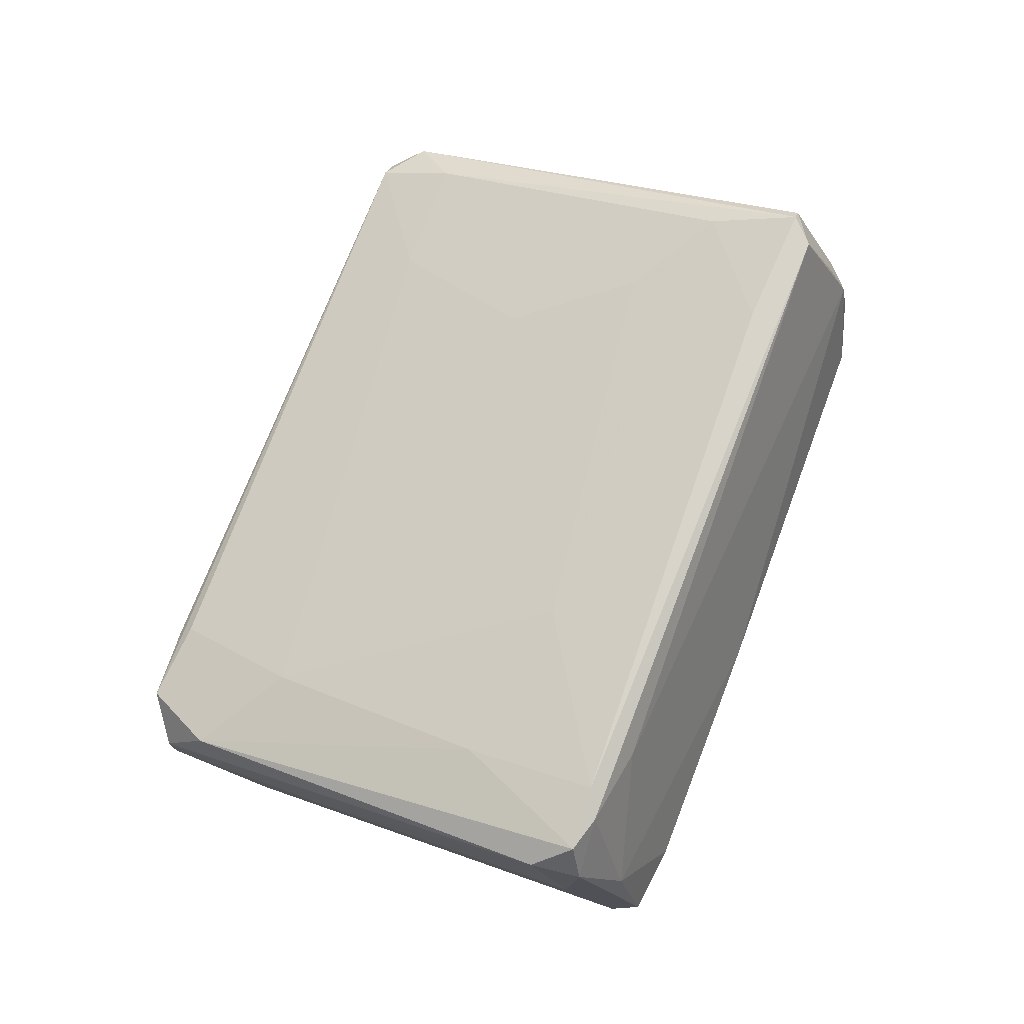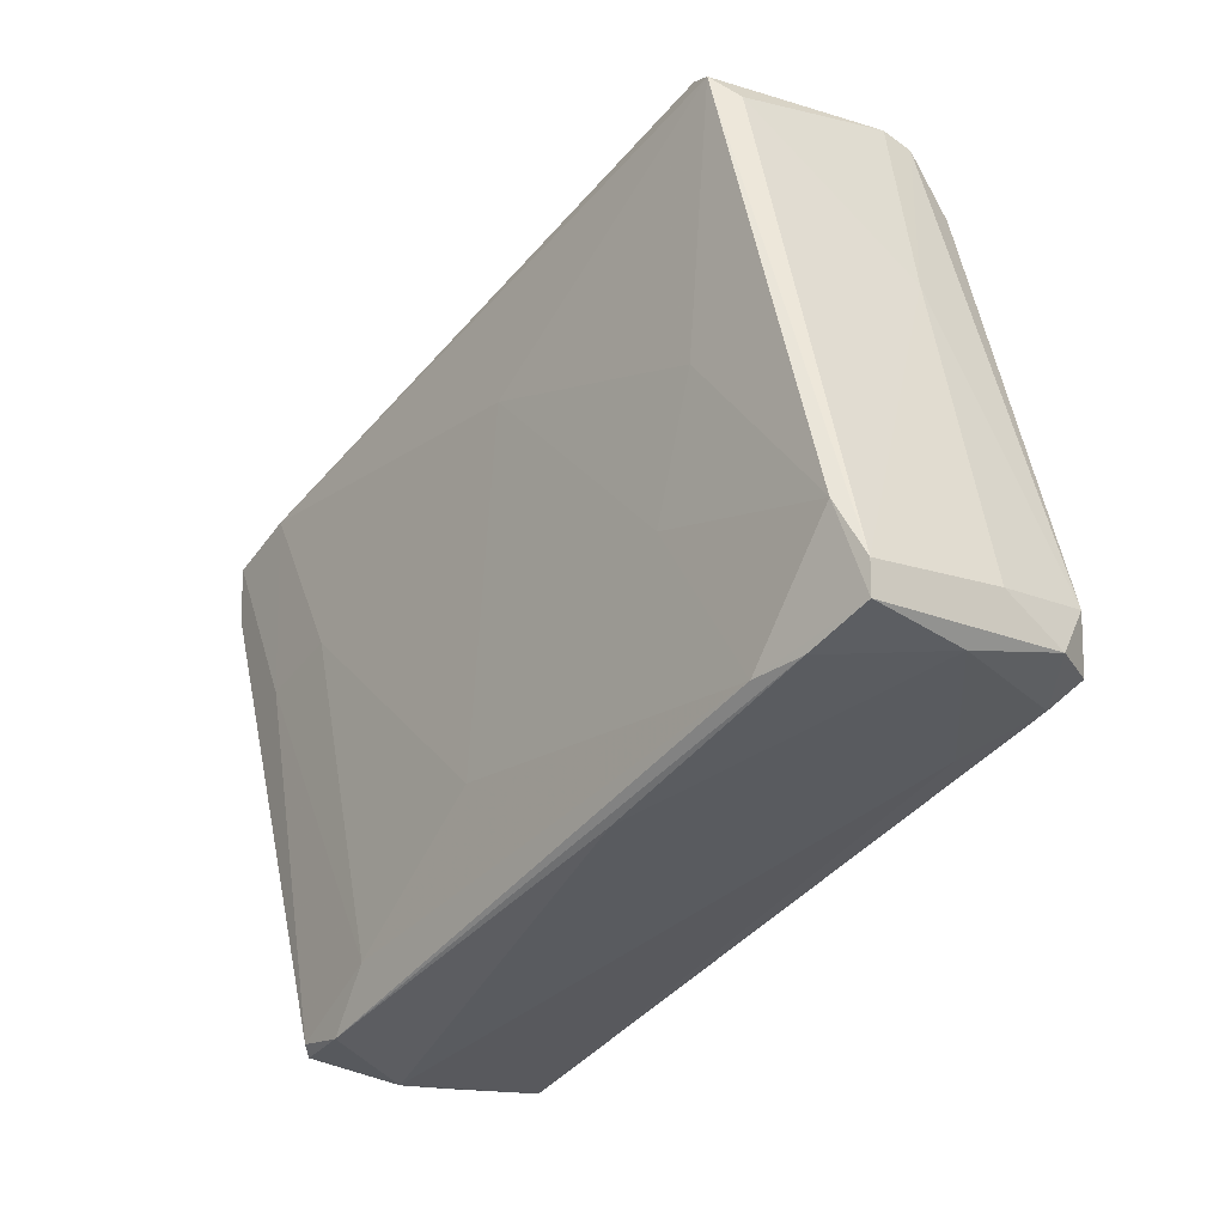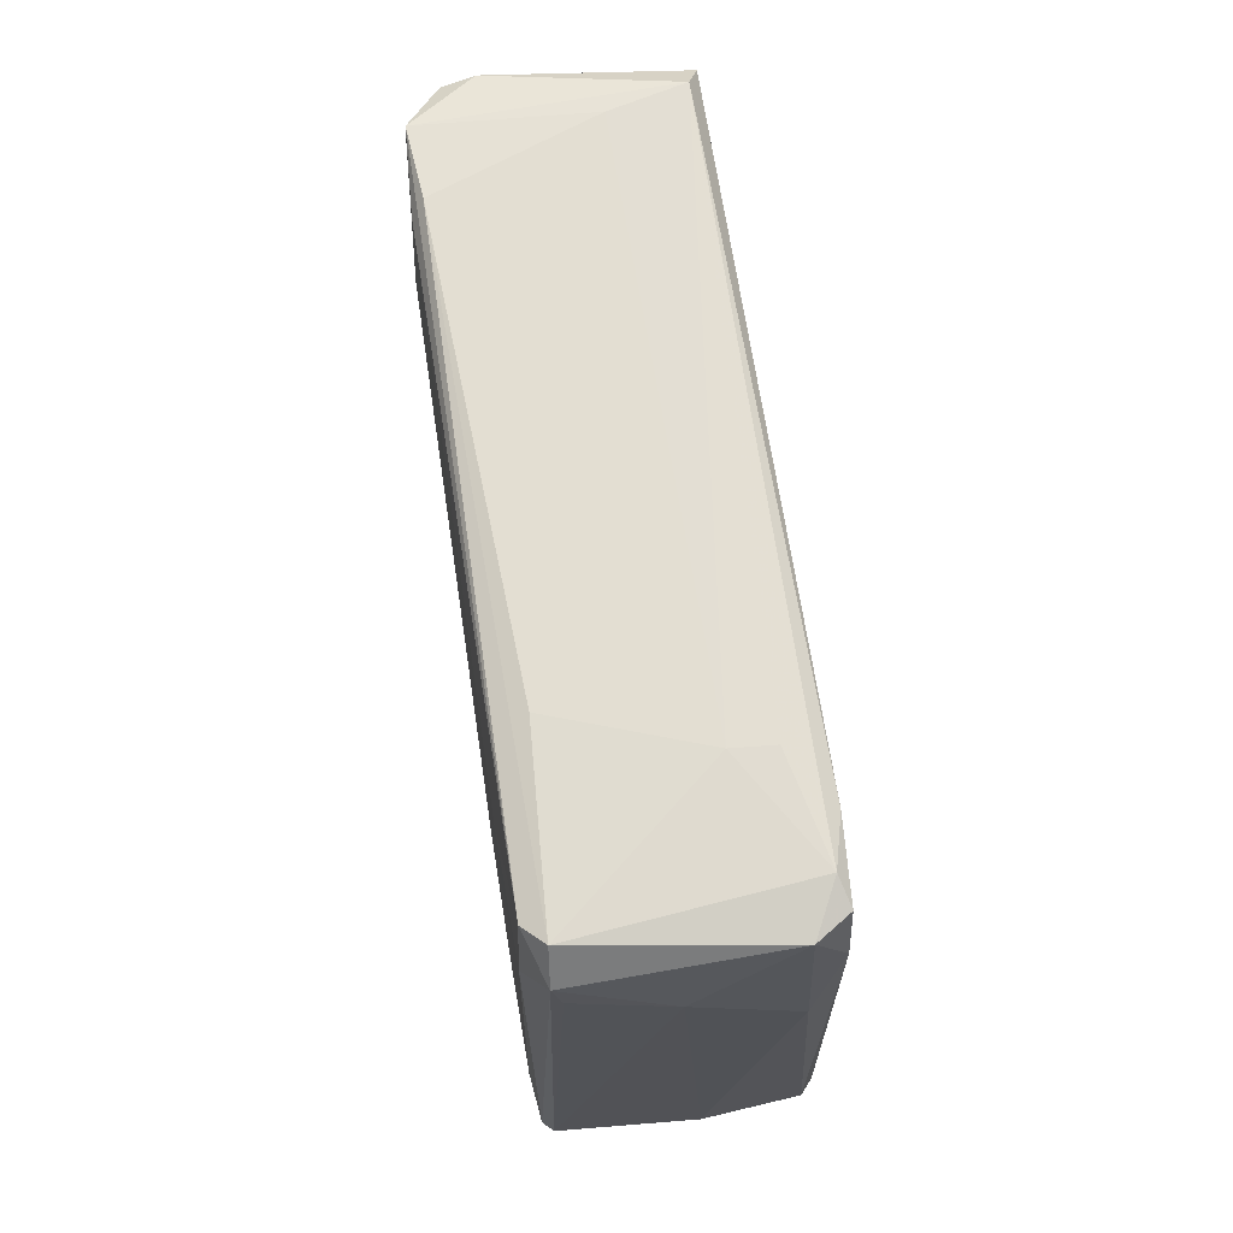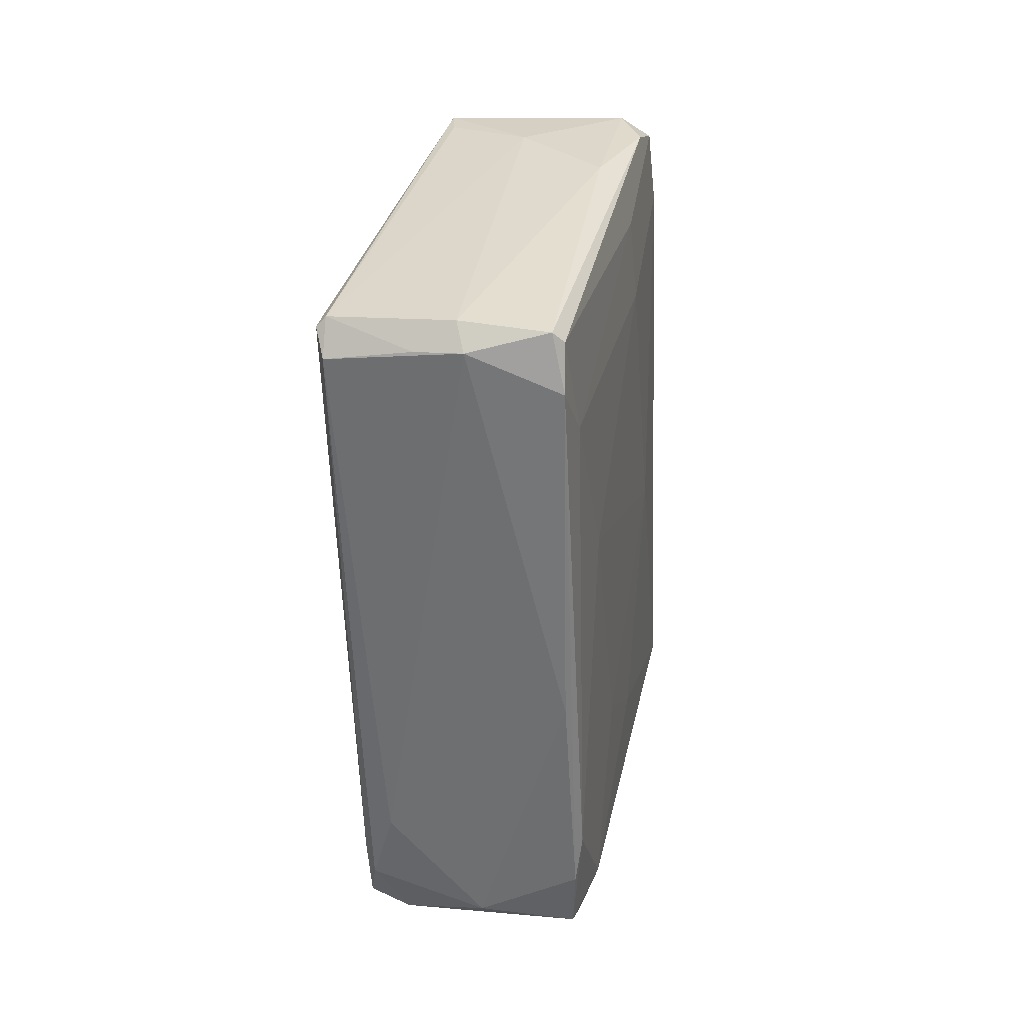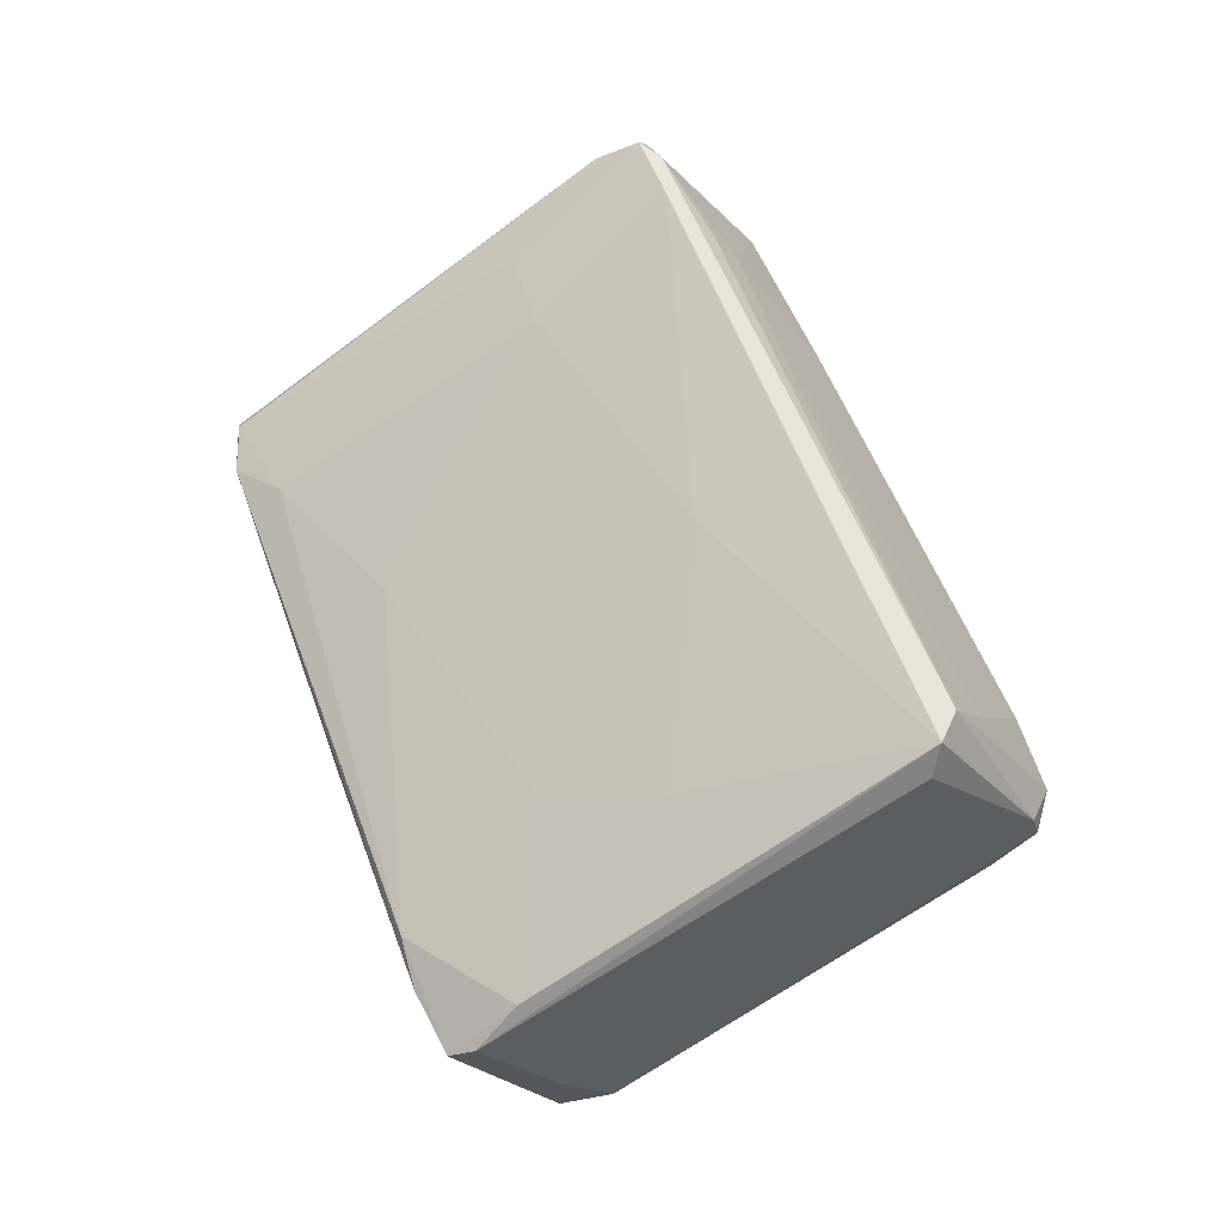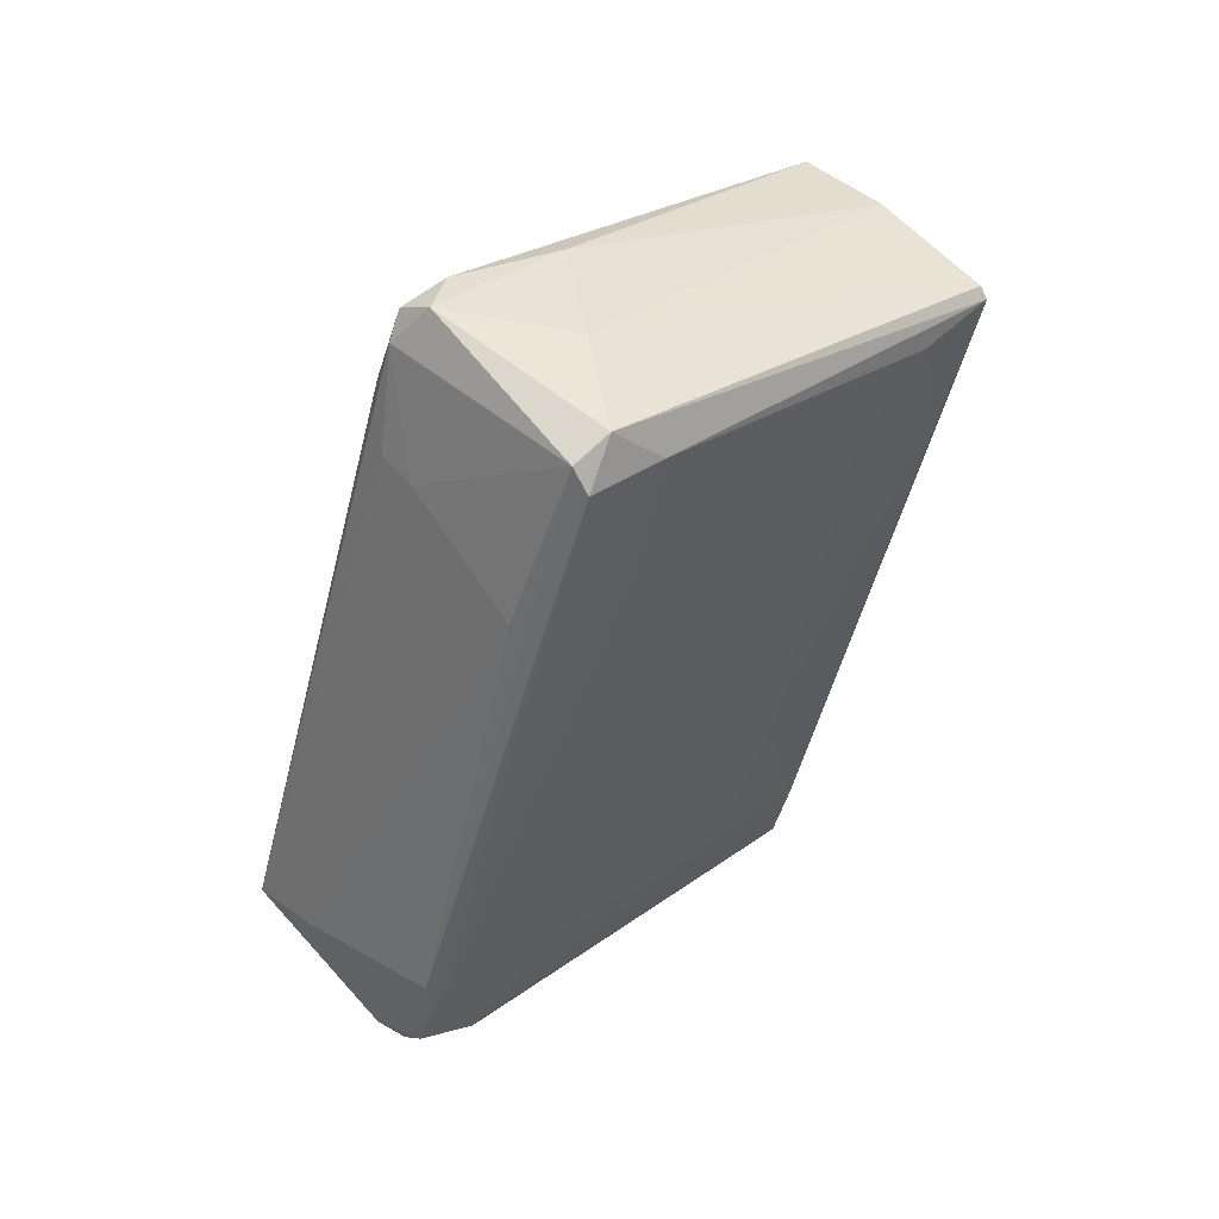
<metadata>
{"format":"obj","ext":"obj","renderer":"f3d","projection":"perspective","resolution":1024,"background":"white","views":[{"elev":-20.5,"azim":-65.7,"up":"+Z"},{"elev":-15.6,"azim":143.6,"up":"+Y"},{"elev":45.8,"azim":-5.5,"up":"+Y"},{"elev":11.6,"azim":15.5,"up":"+Z"},{"elev":-25.5,"azim":122.7,"up":"+Z"},{"elev":57.4,"azim":-130.5,"up":"+Z"}]}
</metadata>
<code>
v -0.03782 0.07698 -0.06792
v -0.03782 0.09212 -0.05276
v -0.03782 0.08202 -0.03512
v -0.03782 0.05174 -0.05276
v 0.01517 -0.09711 0.05823
v -0.03529 0.08706 -0.03512
v -0.03529 -0.003736 -0.078
v 0.02525 -0.02646 -0.1108
v 0.02525 0.0265 0.1112
v 0.02525 -0.01889 -0.1108
v -0.02014 -0.09457 0.06578
v -0.02014 -0.0971 0.05571
v -0.02014 0.01137 0.1087
v 0.02274 0.09464 -0.06287
v 0.02274 0.04415 0.0784
v 0.03788 -0.07439 0.03804
v 0.03788 -0.08953 0.04813
v 0.03788 -0.08953 0.06076
v 0.0303 0.04164 0.000202
v 0.0303 -0.05674 -0.04014
v 0.0303 0.03407 0.1011
v 0.0303 -0.001225 -0.05531
v 0.0303 -0.03654 -0.08306
v -0.03024 0.01893 0.07084
v -0.03024 -0.01383 0.04559
v -0.03024 -0.03652 -0.09819
v -0.03024 -0.01887 -0.1083
v -0.03024 0.09212 -0.06537
v -0.03276 -0.03652 -0.09063
v -0.03276 -0.0315 -0.1058
v -0.03276 -0.02644 -0.04268
v 0.02778 0.03154 -0.06287
v 0.02778 -0.01132 0.0986
v 0.02778 -0.03403 -0.09567
v 0.02778 -0.006265 -0.1032
v -0.0252 -0.07186 0.06578
v -0.0252 -0.08196 0.03552
v 0.03535 -0.09205 0.06328
v 0.03535 0.001266 0.06328
v 0.03535 -0.0416 0.002724
v 0.03535 -0.006265 0.08347
v 0.03283 0.02901 0.1062
v 0.03283 0.0164 0.1062
v 0.03283 0.03658 0.08849
v -0.02772 0.008835 0.0986
v -0.02772 0.02903 0.1036
v -0.02772 -0.04917 0.05065
v -0.02267 0.01893 0.1112
v -0.02267 -0.04411 -0.0805
v -0.02267 -0.09457 0.06328
v -0.02267 0.0467 0.06832
v -0.02267 0.09464 -0.06537
v -0.02267 -0.02897 -0.1108
v -0.02267 0.02903 0.1087
v 0.002559 0.09464 -0.05024
v 0.002559 -0.09711 0.05823
v -0.01511 0.05174 -0.08306
v -0.00754 -0.01887 -0.1108
v 0.01265 -0.09459 0.06578
v 0.01265 0.04415 0.0784
v 0.02022 0.09717 -0.05531
v 0.002552 0.003795 0.1062
v 0.0177 0.08959 -0.06792
v 3.3e-05 -0.0315 -0.1083
f 32 19 22
f 39 40 19
f 2 55 61
f 56 12 5
f 59 56 5
f 12 49 5
f 2 28 1
f 4 2 1
f 27 30 1
f 28 27 1
f 8 58 10
f 35 8 10
f 14 35 10
f 63 14 10
f 19 14 44
f 39 19 44
f 14 61 44
f 34 8 23
f 8 35 23
f 17 34 23
f 46 2 3
f 2 4 3
f 24 46 3
f 4 24 3
f 8 34 64
f 5 49 64
f 55 2 6
f 2 46 6
f 51 55 6
f 46 54 6
f 54 51 6
f 12 56 11
f 50 12 11
f 56 59 11
f 11 59 62
f 59 33 62
f 33 9 62
f 13 11 62
f 46 24 45
f 28 2 52
f 14 63 52
f 2 61 52
f 61 14 52
f 33 59 38
f 17 18 38
f 59 5 38
f 5 17 38
f 61 15 21
f 9 42 21
f 54 9 21
f 42 44 21
f 44 61 21
f 12 50 29
f 34 17 20
f 17 5 20
f 64 34 20
f 5 64 20
f 31 47 25
f 4 31 25
f 24 4 25
f 47 45 25
f 45 24 25
f 54 46 48
f 9 54 48
f 50 11 48
f 11 13 48
f 13 62 48
f 62 9 48
f 46 45 48
f 45 50 48
f 40 39 16
f 18 17 16
f 23 40 16
f 17 23 16
f 18 42 43
f 42 9 43
f 9 33 43
f 38 18 43
f 33 38 43
f 35 14 32
f 14 19 32
f 31 4 7
f 4 1 7
f 1 30 7
f 30 29 7
f 29 31 7
f 47 31 36
f 50 45 36
f 45 47 36
f 27 28 57
f 58 27 57
f 10 58 57
f 63 10 57
f 28 52 57
f 52 63 57
f 55 51 60
f 61 55 60
f 15 61 60
f 51 54 60
f 21 15 60
f 54 21 60
f 58 8 53
f 30 27 53
f 27 58 53
f 8 64 53
f 29 50 37
f 31 29 37
f 36 31 37
f 50 36 37
f 49 12 26
f 64 49 26
f 12 29 26
f 29 30 26
f 30 53 26
f 53 64 26
f 42 18 41
f 44 42 41
f 39 44 41
f 18 16 41
f 16 39 41
f 19 40 22
f 23 35 22
f 40 23 22
f 35 32 22

</code>
